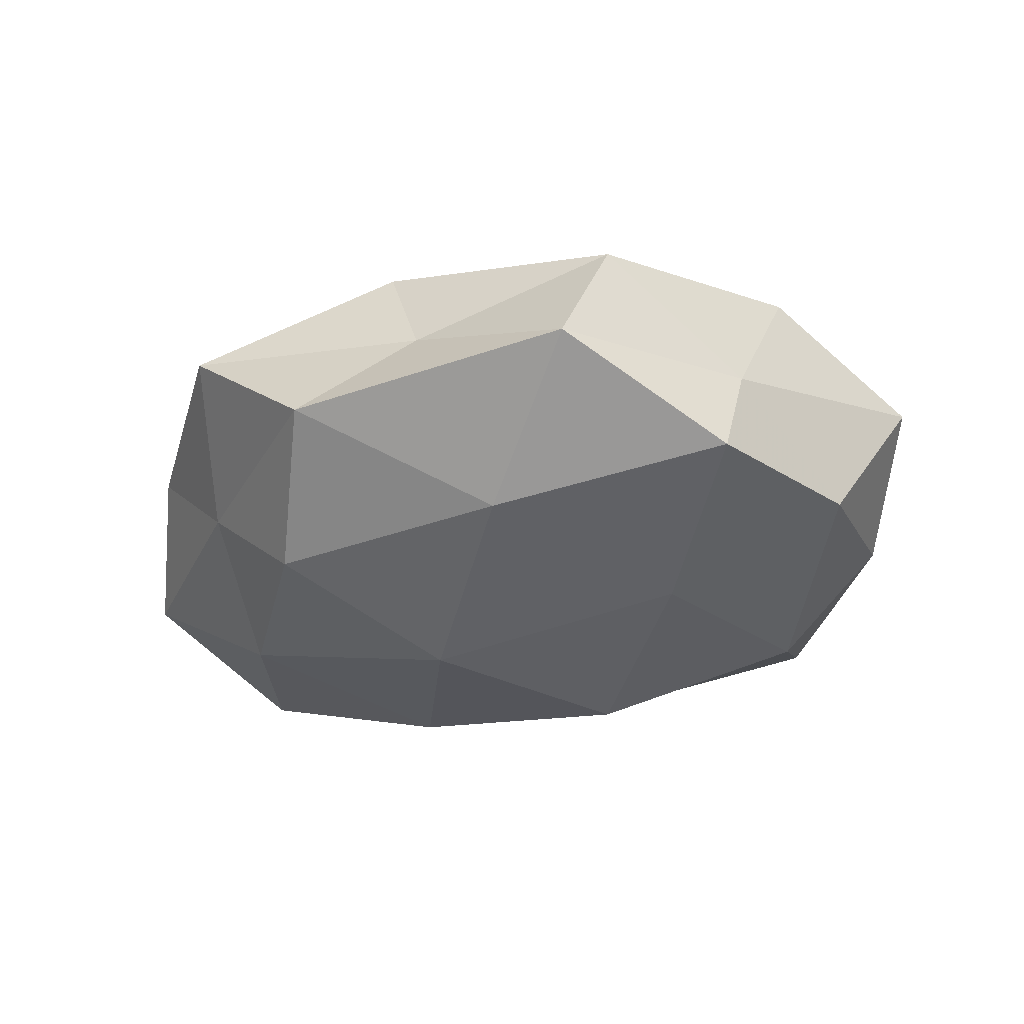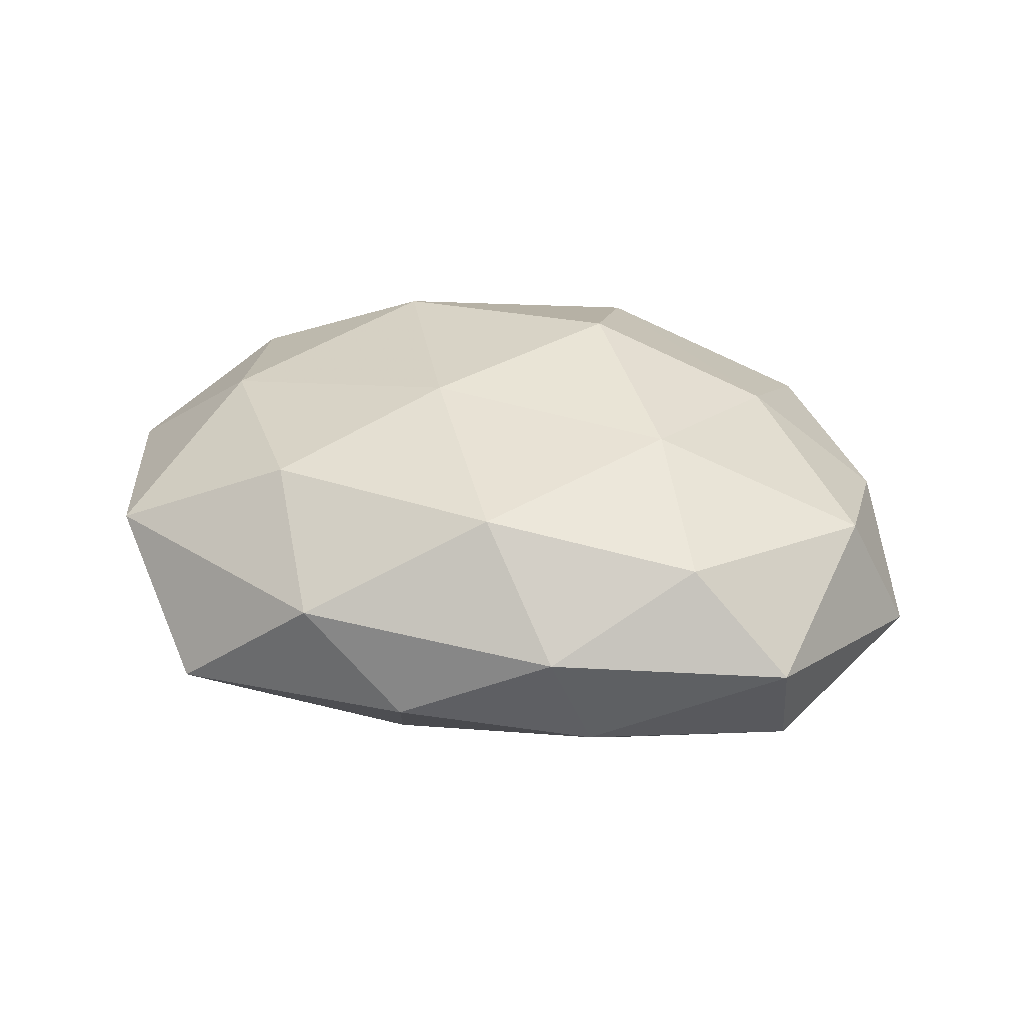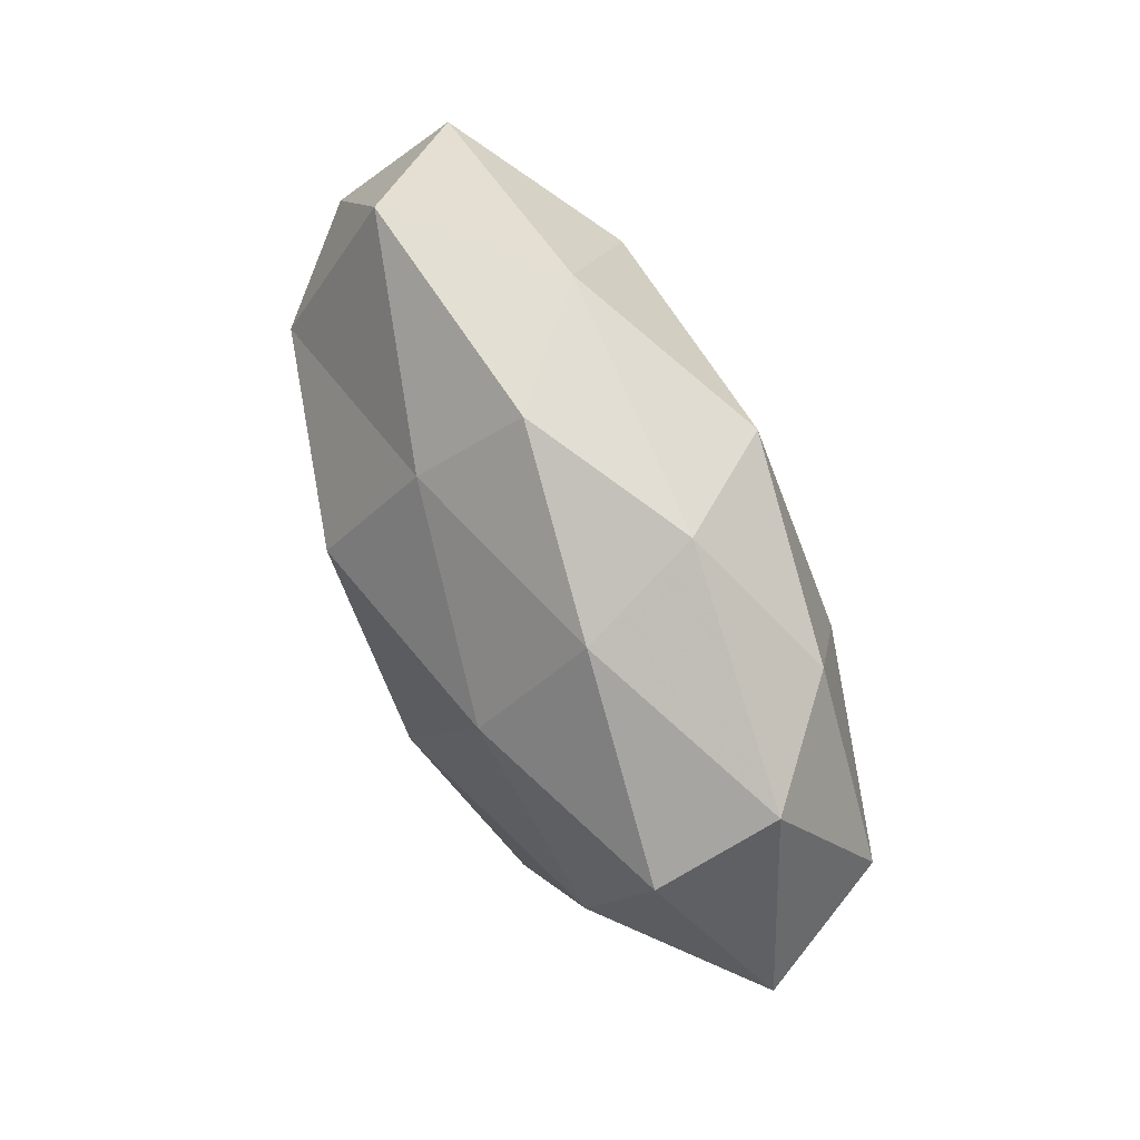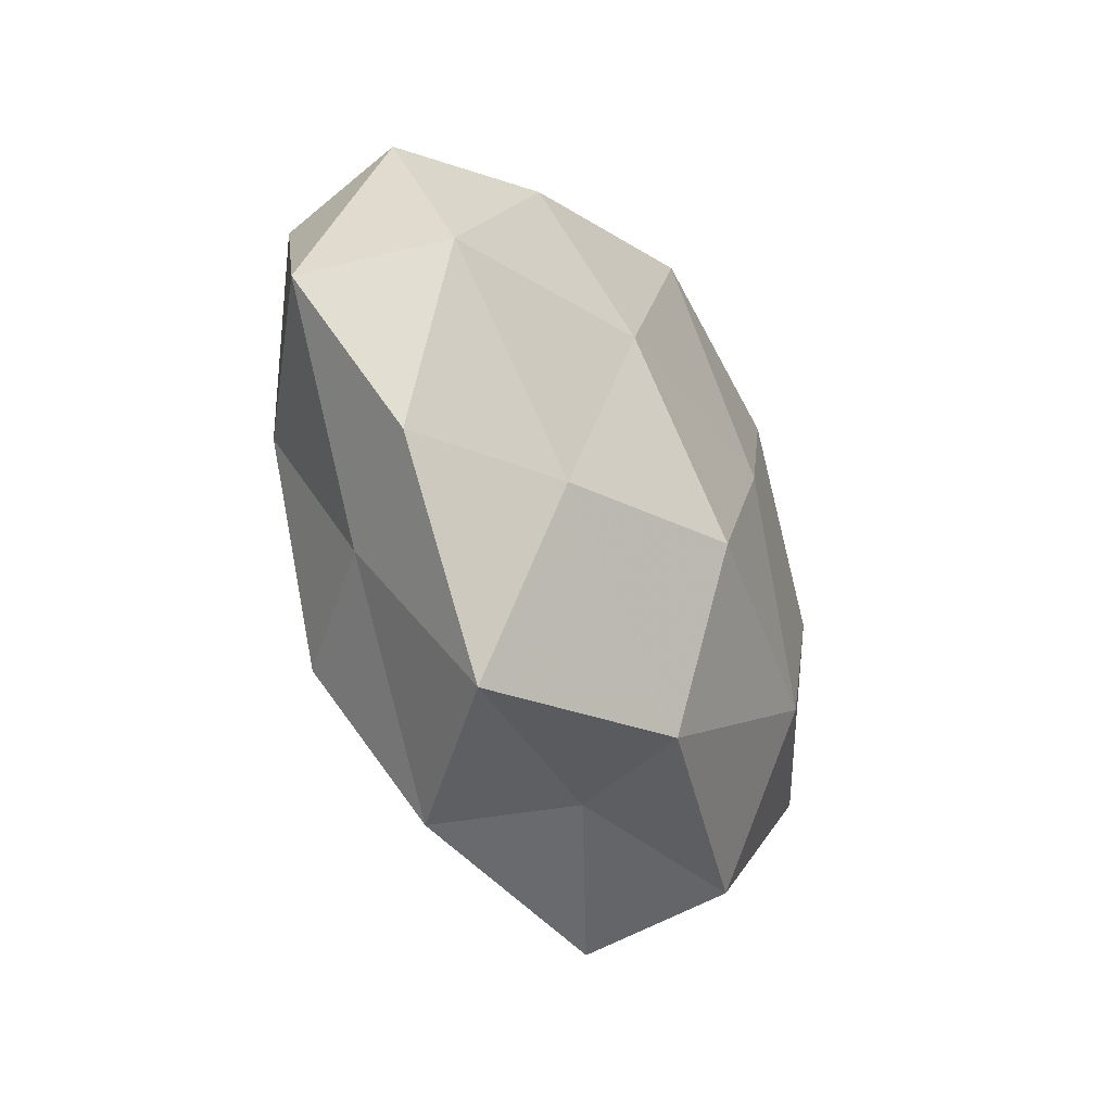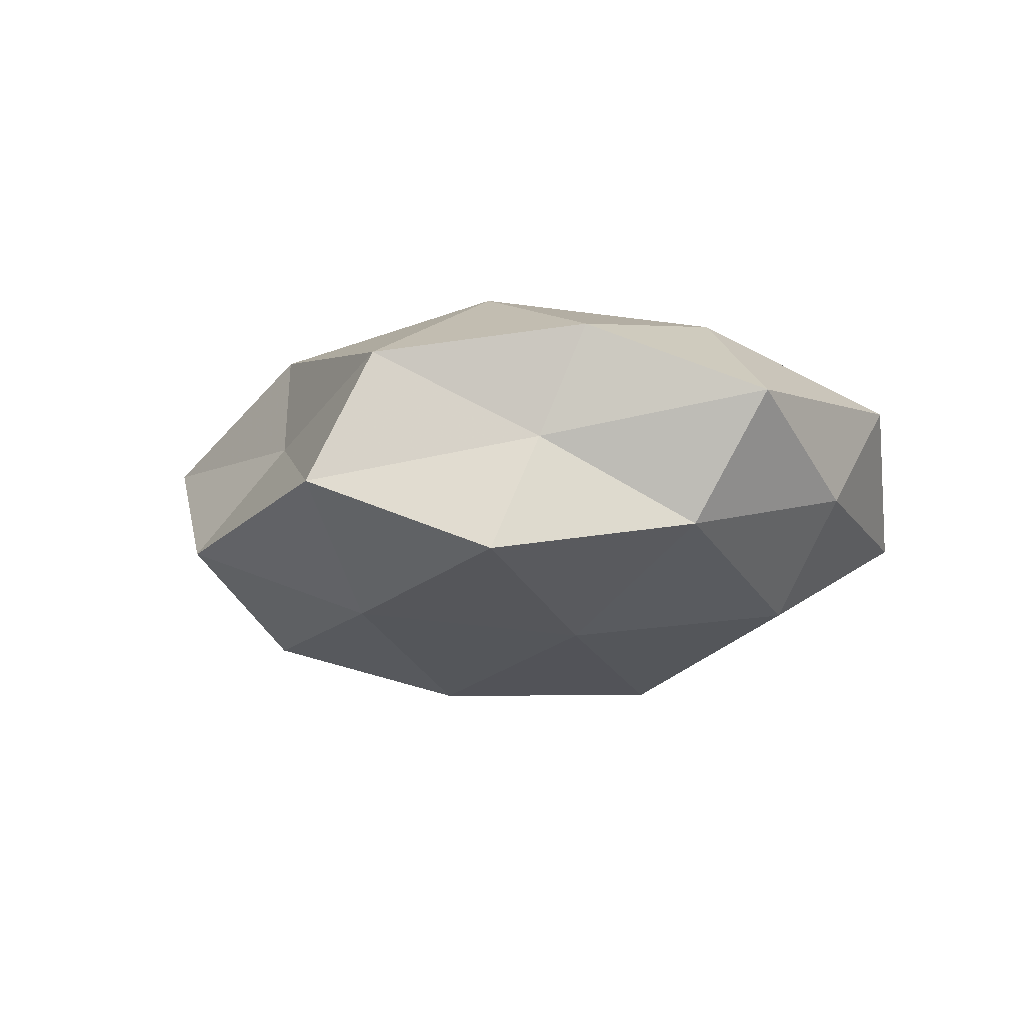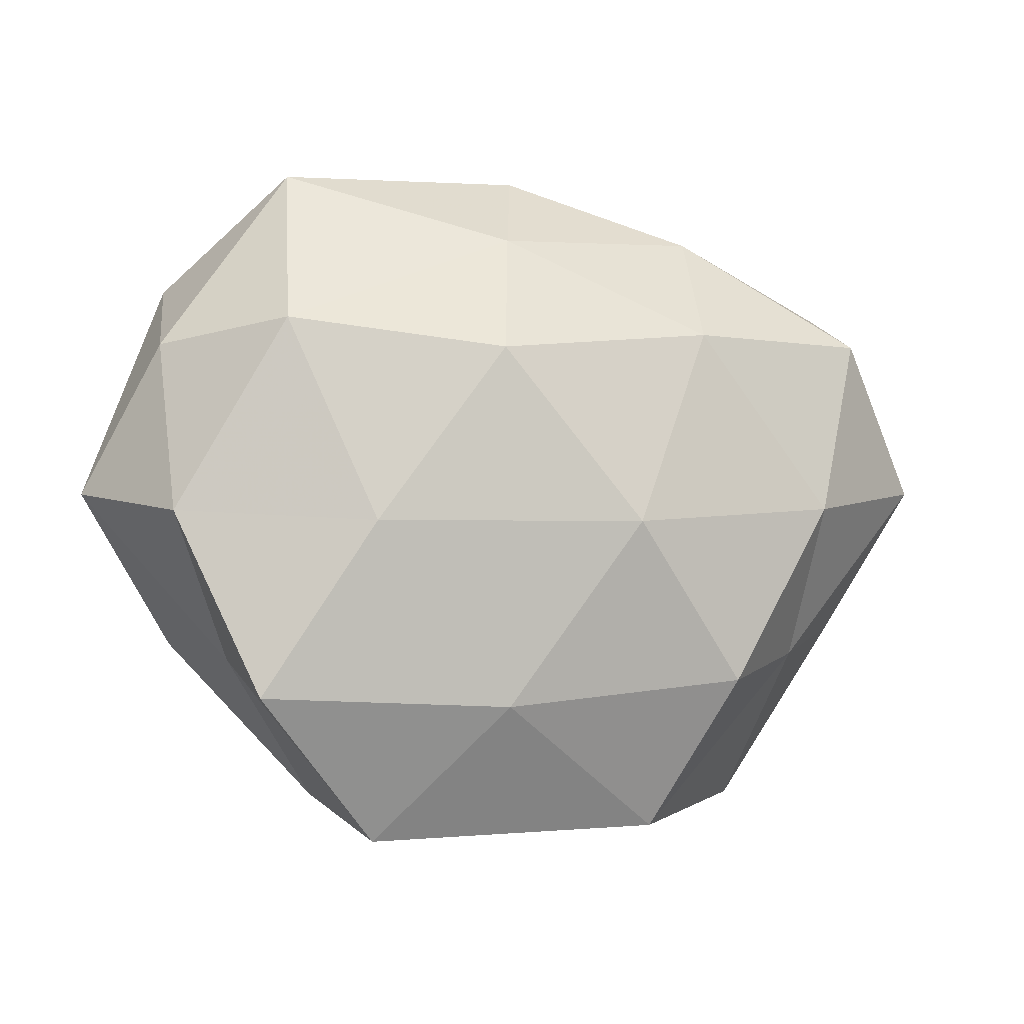
<metadata>
{"format":"obj","ext":"obj","renderer":"f3d","projection":"perspective","resolution":1024,"background":"white","views":[{"elev":-34.6,"azim":17.4,"up":"+Z"},{"elev":31.4,"azim":-163.4,"up":"+Z"},{"elev":68.2,"azim":-117.4,"up":"+Y"},{"elev":-31.7,"azim":-64.1,"up":"+Y"},{"elev":-13.3,"azim":56.5,"up":"+Z"},{"elev":-10.0,"azim":162.2,"up":"+Y"}]}
</metadata>
<code>
v -0.05913 0.00323 -0.004208
v 0.03868 0.003812 0.01869
v 0.02313 0.02692 0.01921
v -0.03922 -0.02075 -0.006496
v 0.03511 0.01822 -0.01917
v -0.01735 -0.04468 -0.00862
v 0.04917 0.01668 -0.006038
v -0.05091 -0.01519 0.005992
v -0.04653 0.0218 -0.01347
v 0.008702 0.01439 -0.02727
v 0.04393 -0.02016 0.0133
v 0.006856 0.00764 0.02433
v 0.04773 -0.006119 -0.01175
v -0.007761 0.03275 0.01984
v 0.0468 0.02755 0.008128
v -0.03958 -0.002334 -0.01815
v -0.002907 -0.03858 0.004369
v -0.03398 -0.01528 0.01747
v -0.007984 -0.03537 0.01884
v -0.0189 0.04131 0.005131
v -0.04739 0.02926 0.0009236
v 0.02001 -0.04714 -0.006051
v 0.004968 0.03182 -0.01626
v -0.02288 0.0356 -0.009508
v 0.0246 -0.04026 0.01115
v 0.033 0.04069 -0.007221
v -0.02518 0.00905 0.02205
v 0.001015 0.04355 -0.004774
v -0.03498 -0.0392 0.007195
v -0.01069 -0.01289 0.02705
v -0.02065 0.01953 -0.02192
v -0.02574 -0.02612 -0.01965
v 0.05745 -0.001859 0.004228
v 0.03698 -0.02999 -0.01583
v 0.01413 0.04285 0.008001
v 0.005511 -0.03047 -0.0193
v 0.03851 -0.02367 -0.0007945
v 0.01994 -0.01944 0.02343
v -0.009738 -0.006973 -0.02687
v 0.02398 -0.007961 -0.02285
v -0.03425 0.02751 0.01383
v -0.05212 0.007833 0.0123
f 8 1 4
f 2 3 12
f 7 13 5
f 14 12 3
f 15 3 2
f 1 16 4
f 1 9 16
f 1 21 9
f 17 6 22
f 5 10 23
f 9 21 24
f 21 20 24
f 19 17 25
f 22 25 17
f 7 5 26
f 7 26 15
f 5 23 26
f 27 12 14
f 24 20 28
f 28 23 24
f 26 23 28
f 4 6 29
f 8 4 29
f 29 6 17
f 8 29 18
f 29 17 19
f 29 19 18
f 18 19 30
f 27 30 12
f 18 30 27
f 16 9 31
f 23 10 31
f 24 31 9
f 23 31 24
f 4 32 6
f 4 16 32
f 33 2 11
f 7 33 13
f 15 2 33
f 7 15 33
f 3 35 14
f 15 35 3
f 35 20 14
f 26 35 15
f 35 28 20
f 26 28 35
f 6 36 22
f 6 32 36
f 22 36 34
f 37 11 25
f 37 25 22
f 33 11 37
f 33 37 13
f 13 37 34
f 34 37 22
f 11 2 38
f 2 12 38
f 38 25 11
f 19 25 38
f 38 12 30
f 30 19 38
f 39 31 10
f 16 31 39
f 32 16 39
f 39 36 32
f 5 40 10
f 13 40 5
f 13 34 40
f 40 34 36
f 10 40 39
f 40 36 39
f 14 20 41
f 21 41 20
f 41 27 14
f 8 42 1
f 8 18 42
f 42 21 1
f 18 27 42
f 42 41 21
f 42 27 41

</code>
